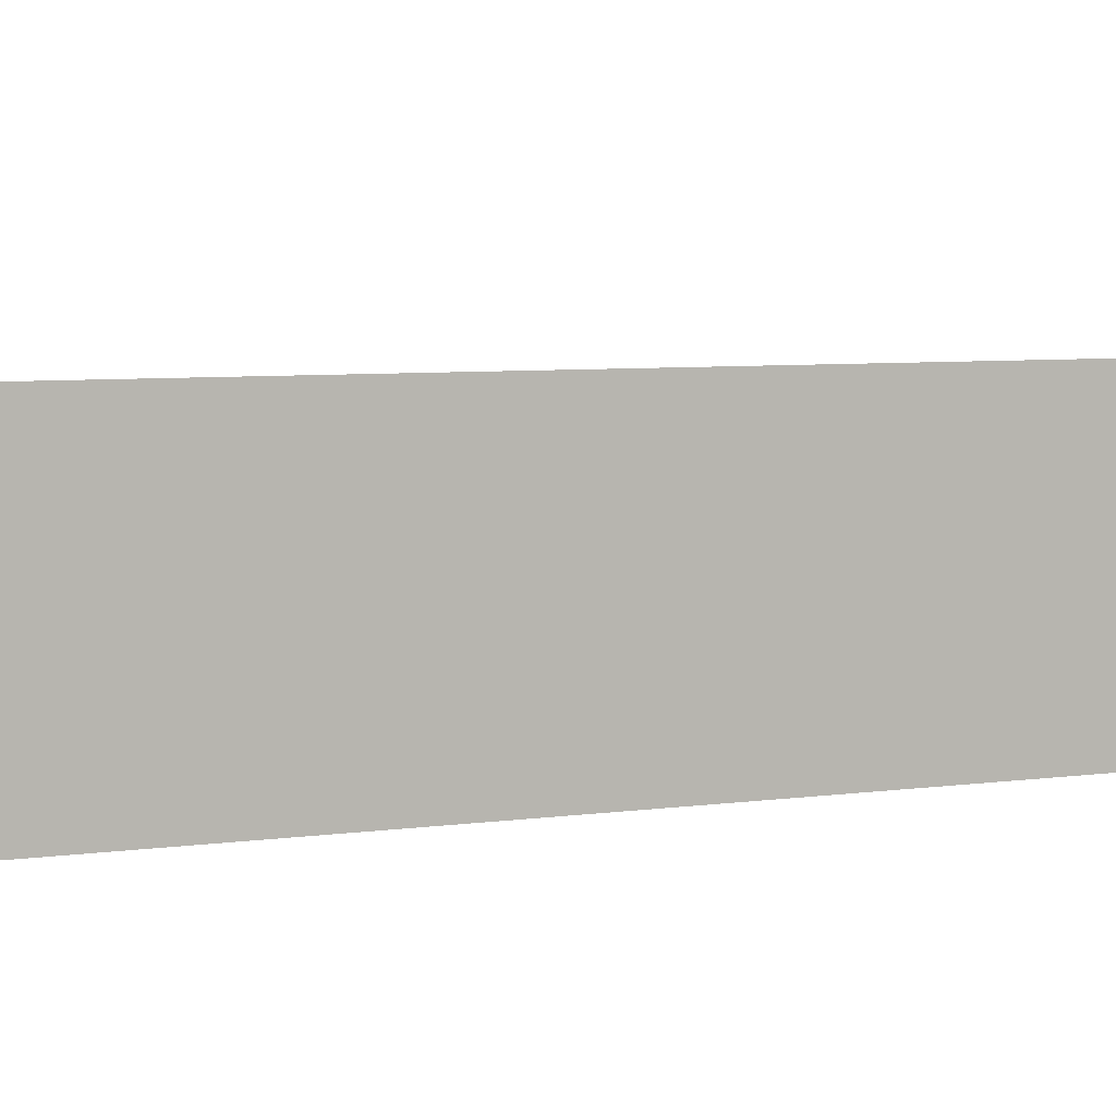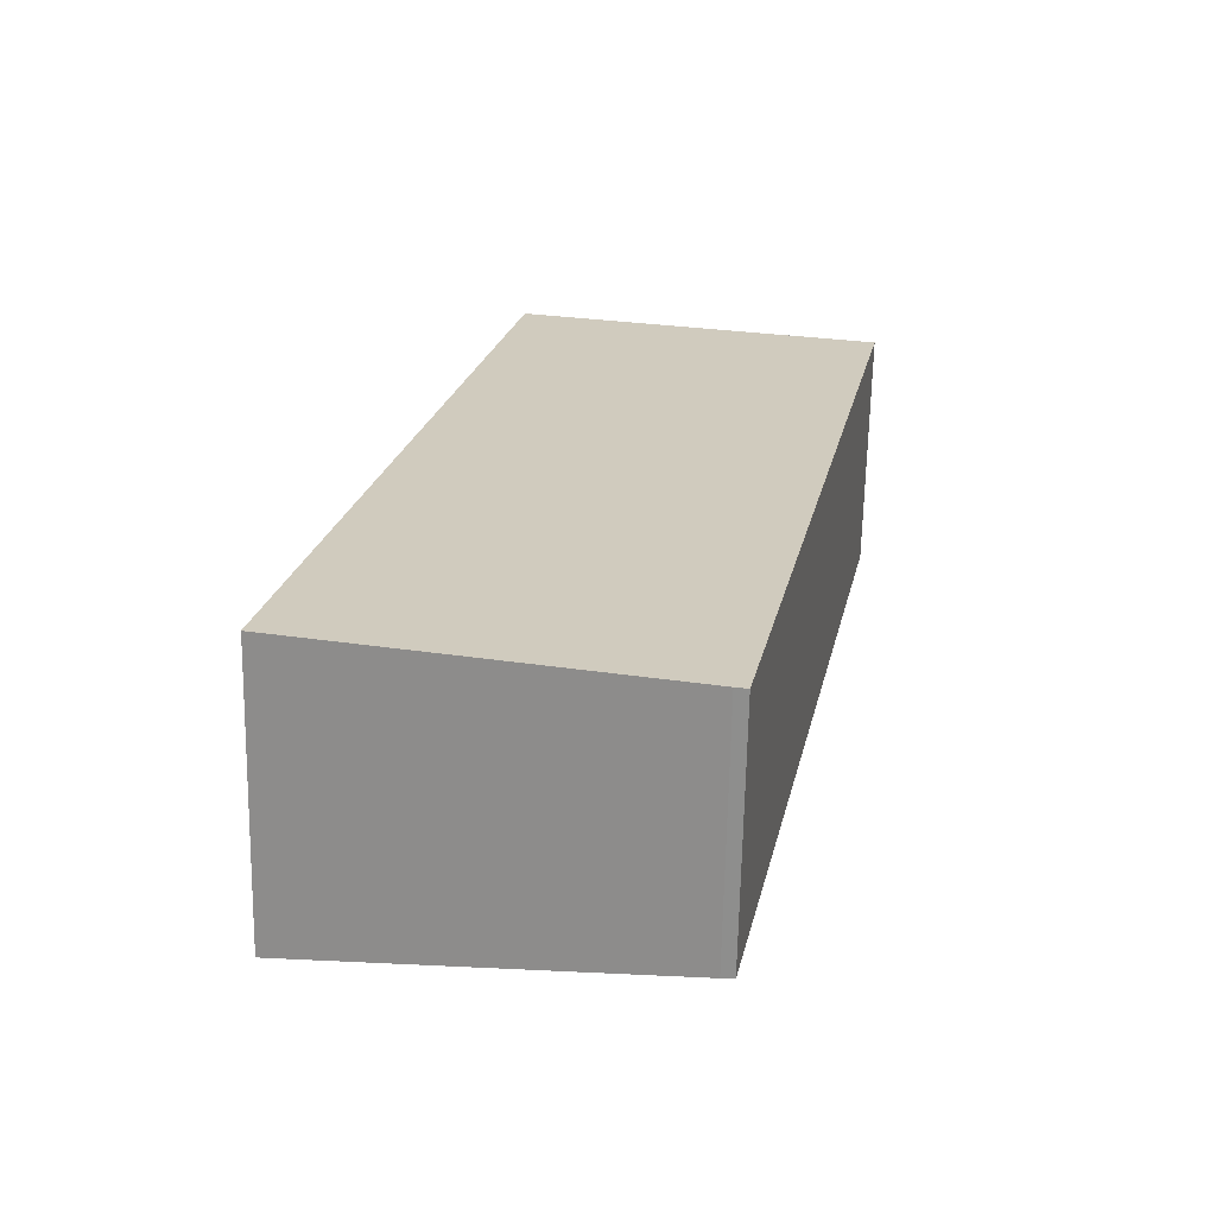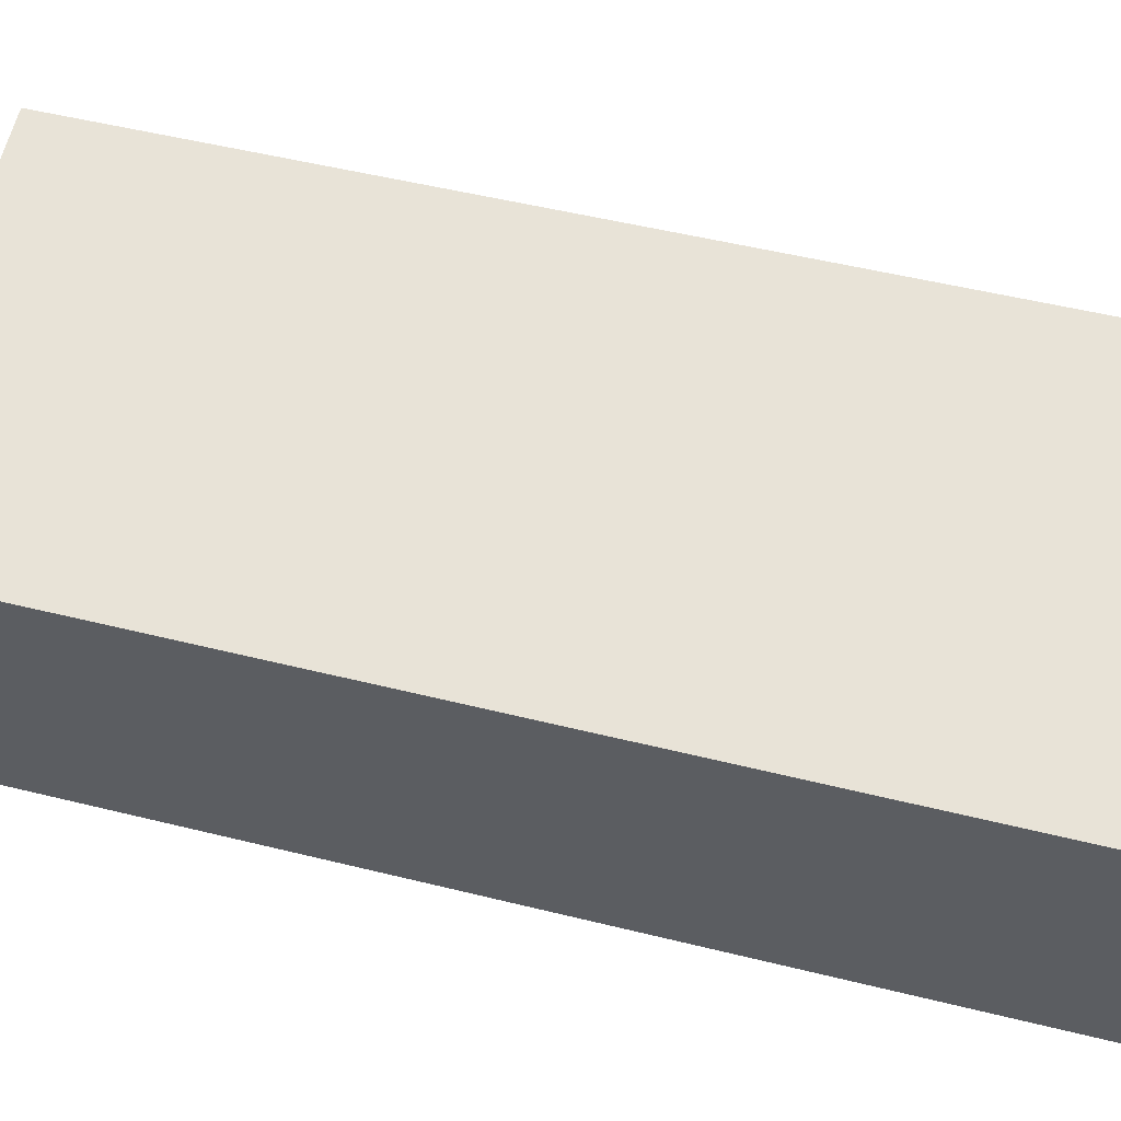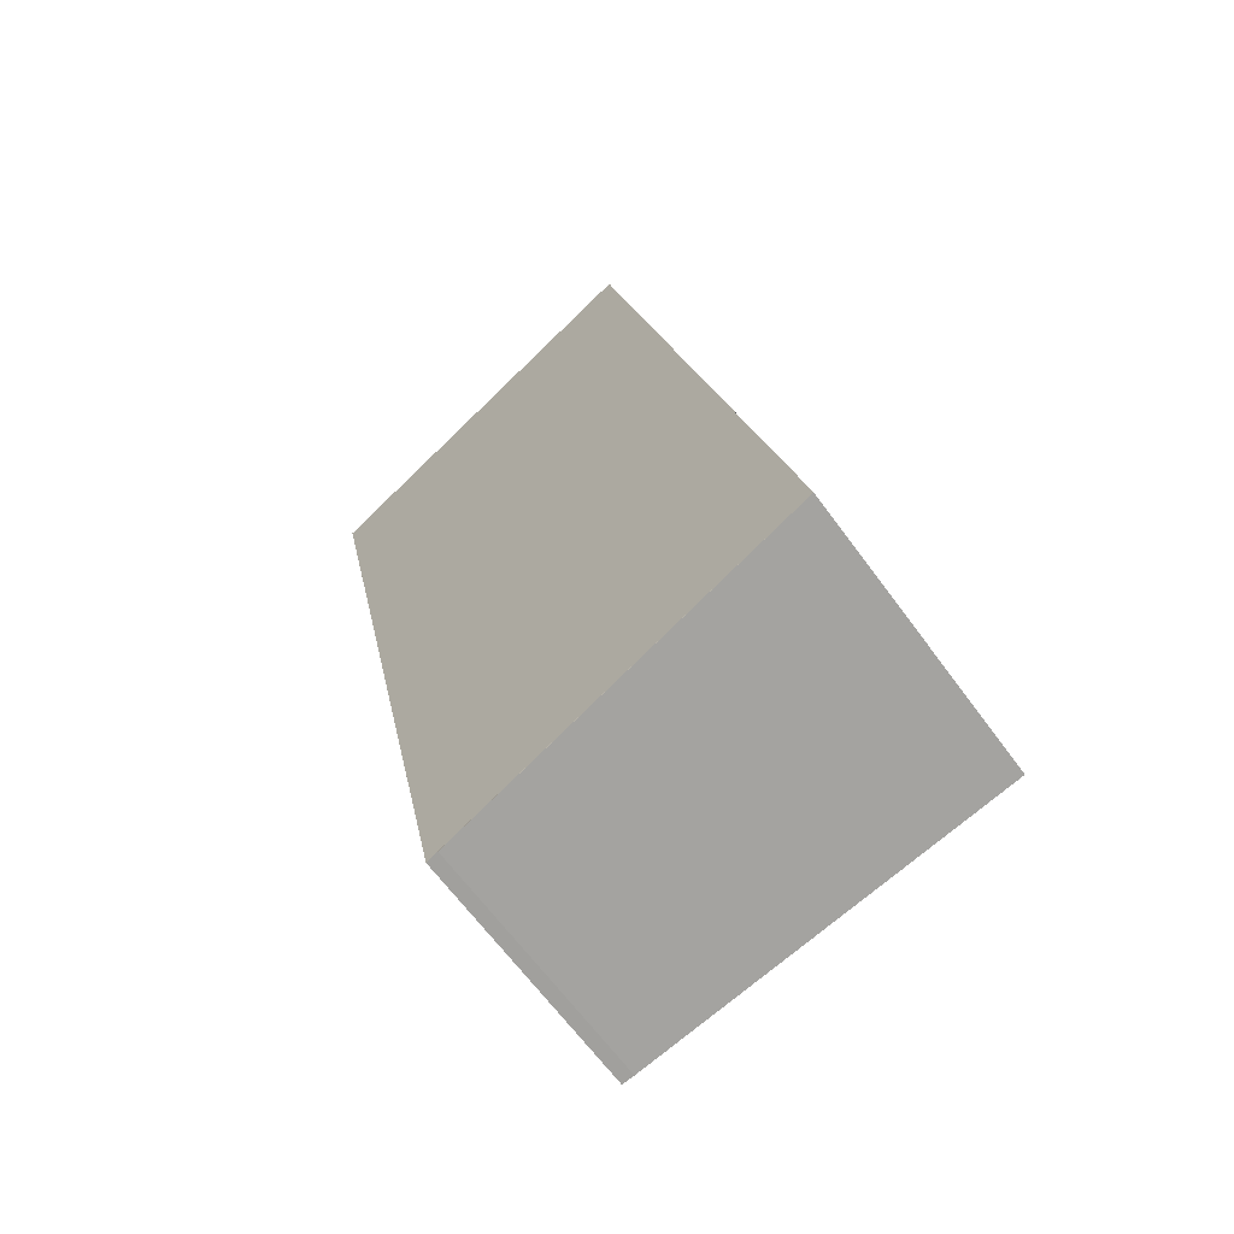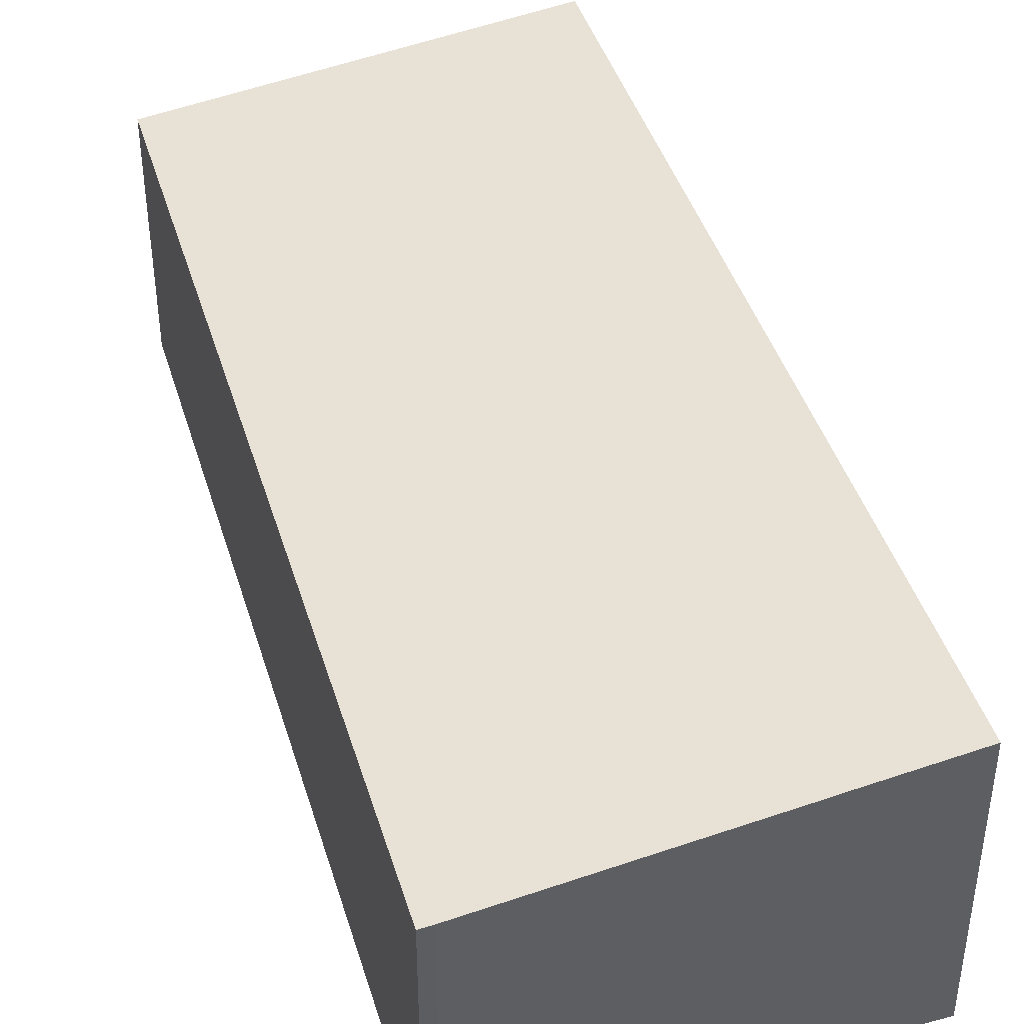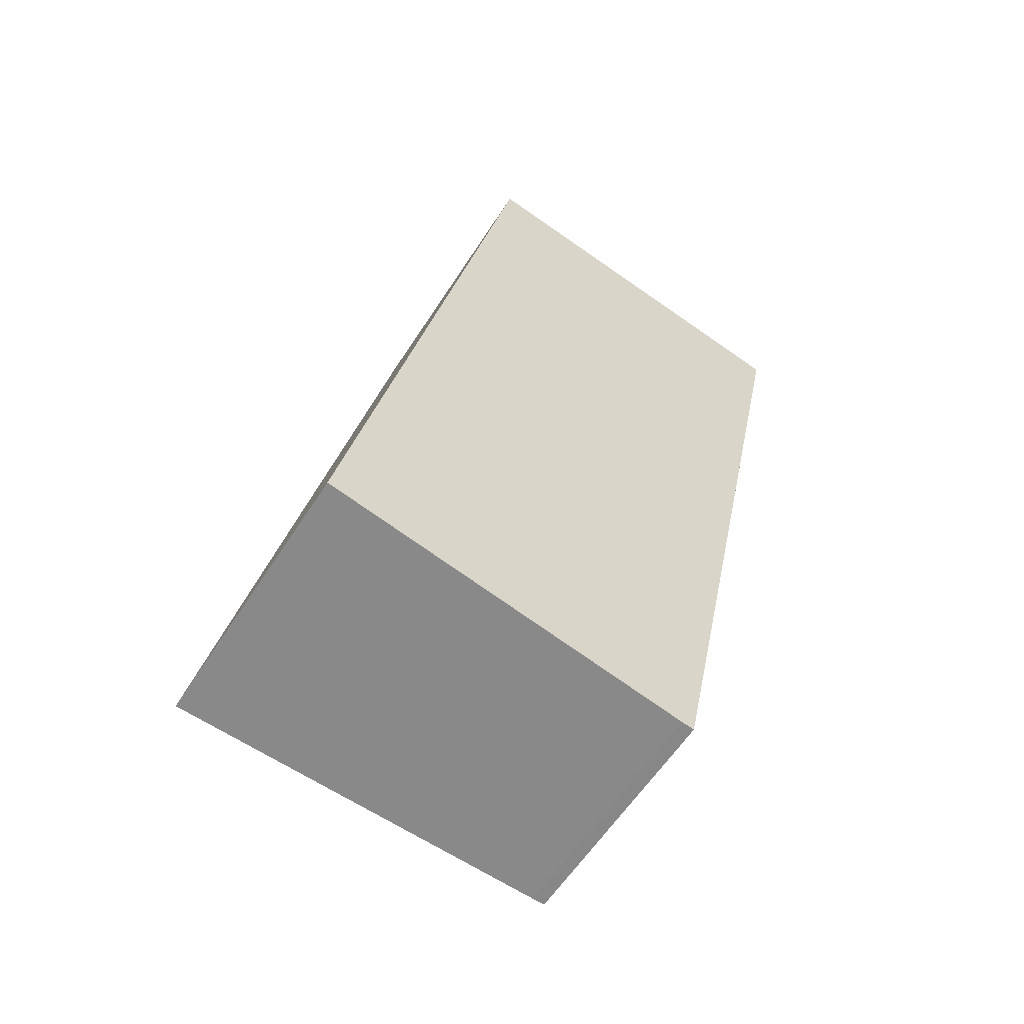
<metadata>
{"format":"obj","ext":"obj","renderer":"f3d","projection":"perspective","resolution":1024,"background":"white","views":[{"elev":6.5,"azim":-99.9,"up":"+Y"},{"elev":-66.8,"azim":-1.2,"up":"+Z"},{"elev":54.5,"azim":116.4,"up":"+Y"},{"elev":-65.1,"azim":-143.9,"up":"+Z"},{"elev":43.3,"azim":175.2,"up":"+Y"},{"elev":-58.4,"azim":-32.3,"up":"+Z"}]}
</metadata>
<code>
v  0 3.959 2.424e-16
v  7.739 3.377 10.86
v  5.248 3.377 -1.191
v  2.574 3.949 12.01
v  5.082 3.395 -1.16
v  0 0 0
v  5.082 7.103e-17 -1.16
v  5.248 7.293e-17 -1.191
v  2.574 -7.351e-16 12.01
v  7.739 -6.647e-16 10.86
g defaultobject
f 1 2 3
f 2 1 4
f 5 6 1
f 6 5 7
f 3 7 5
f 7 3 8
f 6 4 1
f 4 6 9
f 9 2 4
f 2 9 10
f 10 3 2
f 3 10 8
f 6 10 9
f 10 6 7
f 10 7 8

</code>
